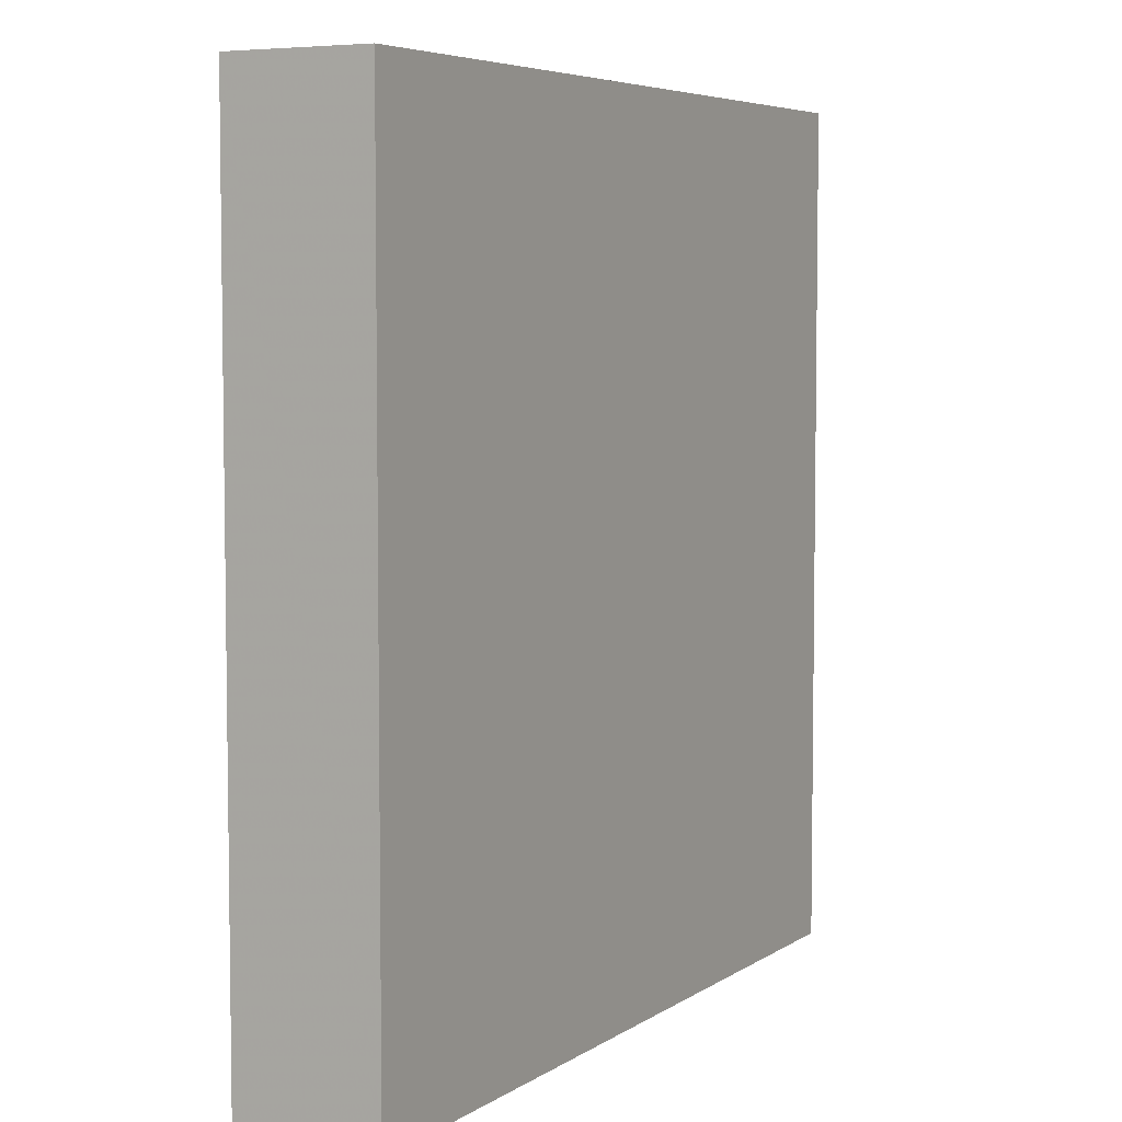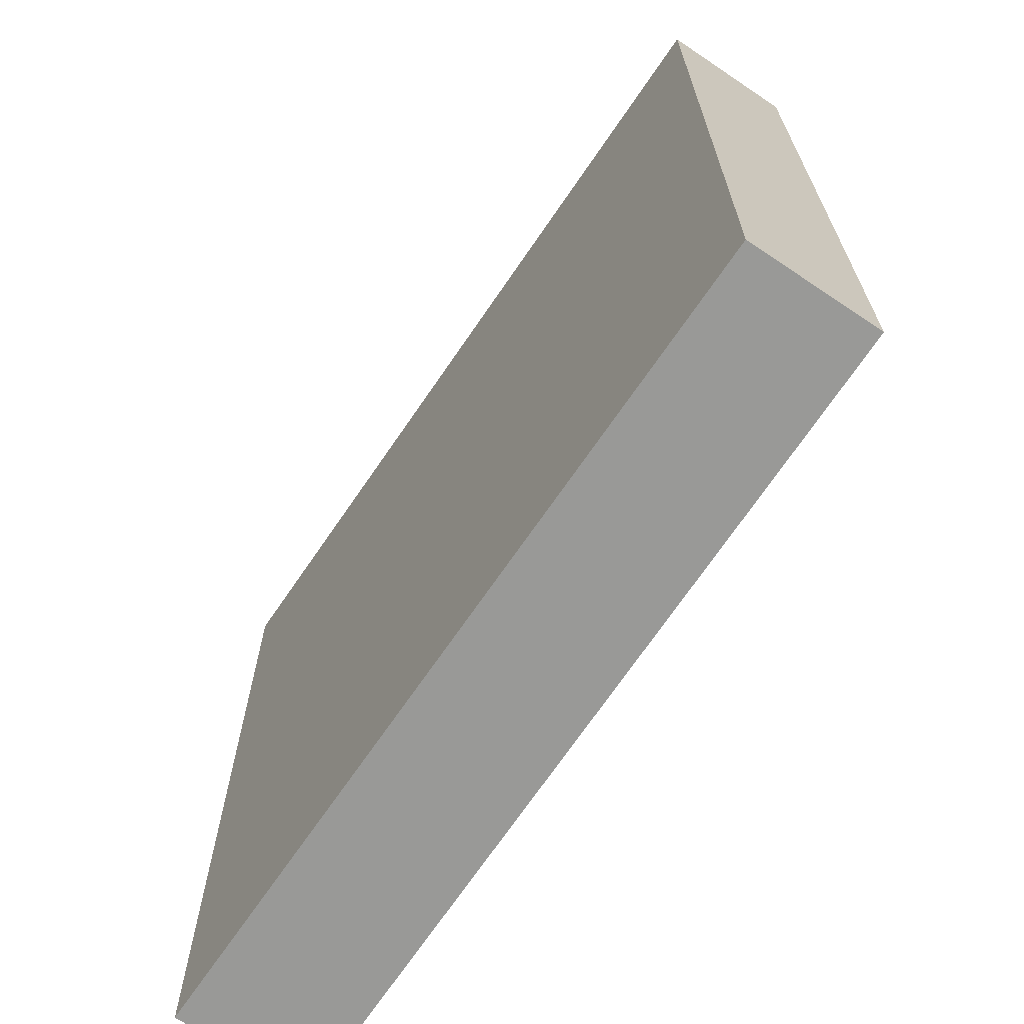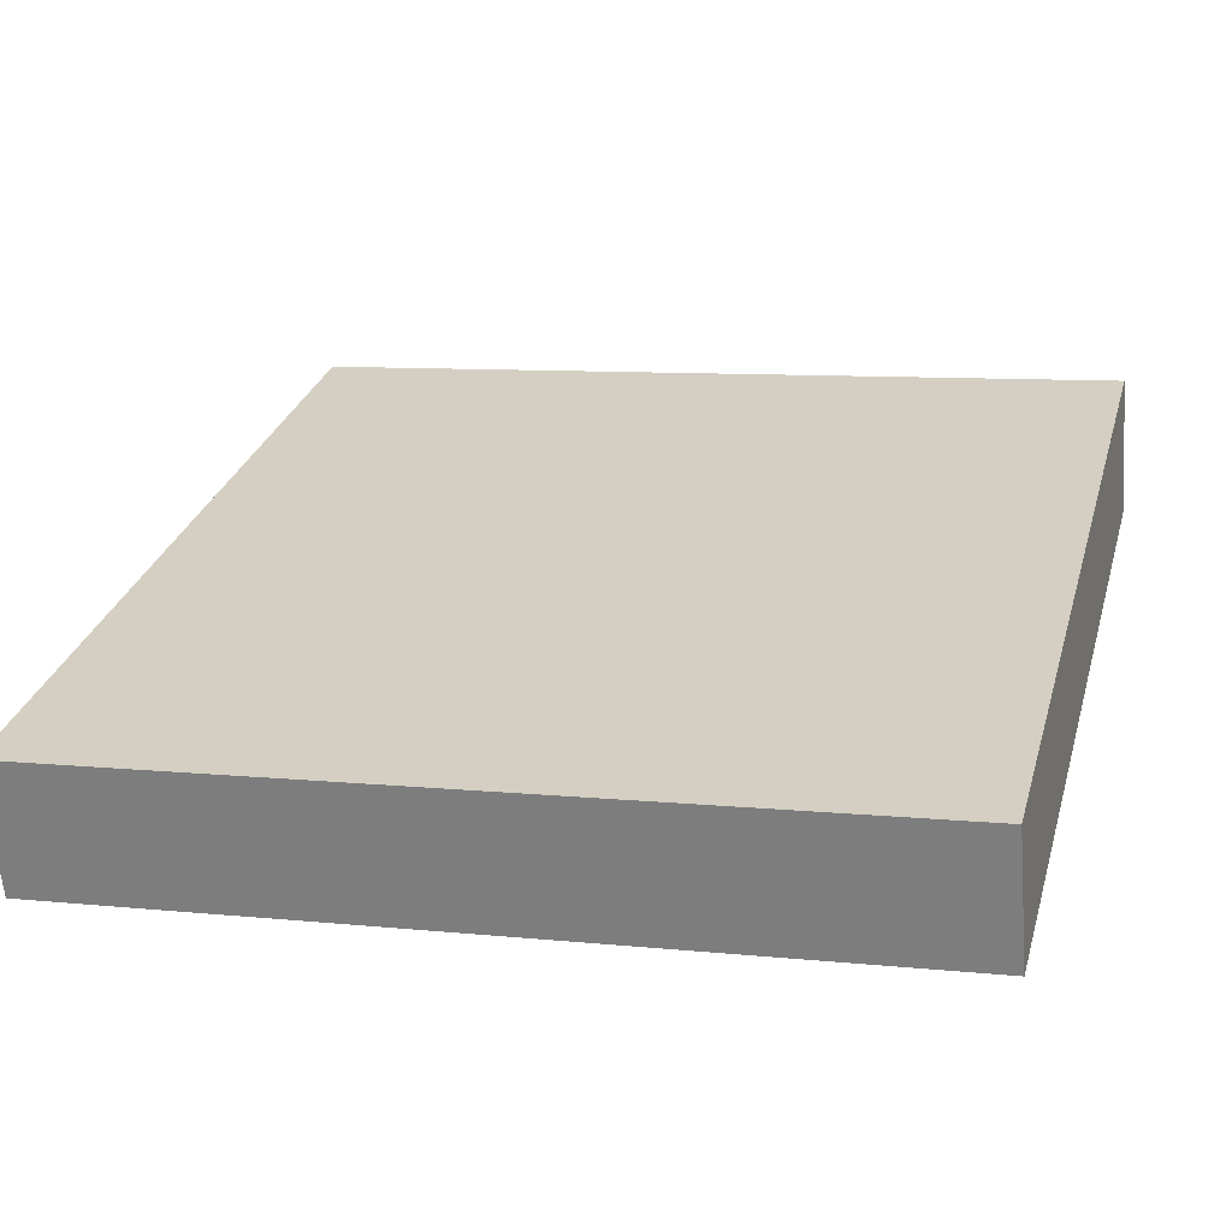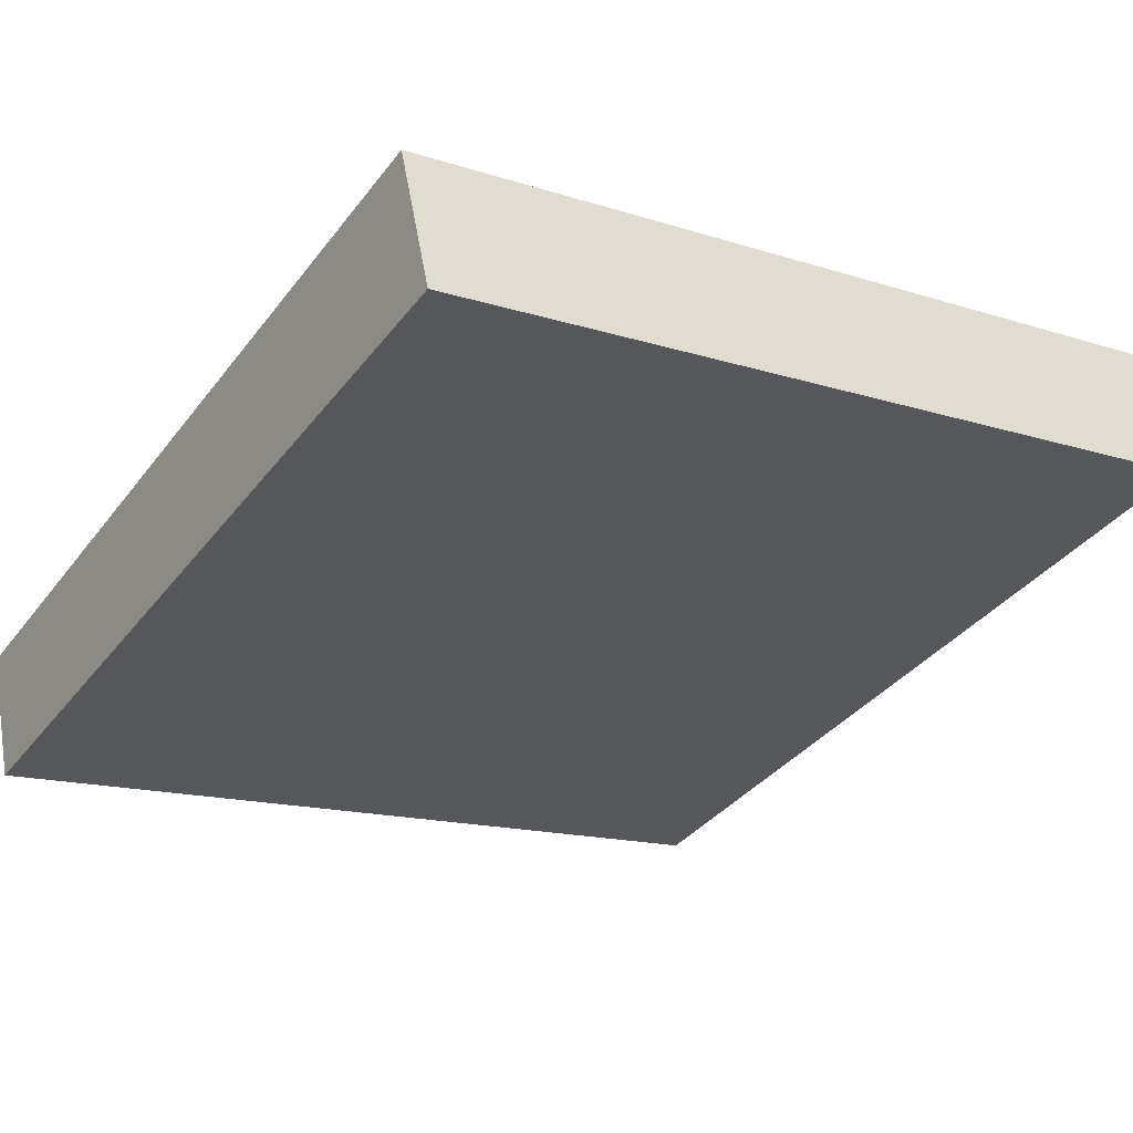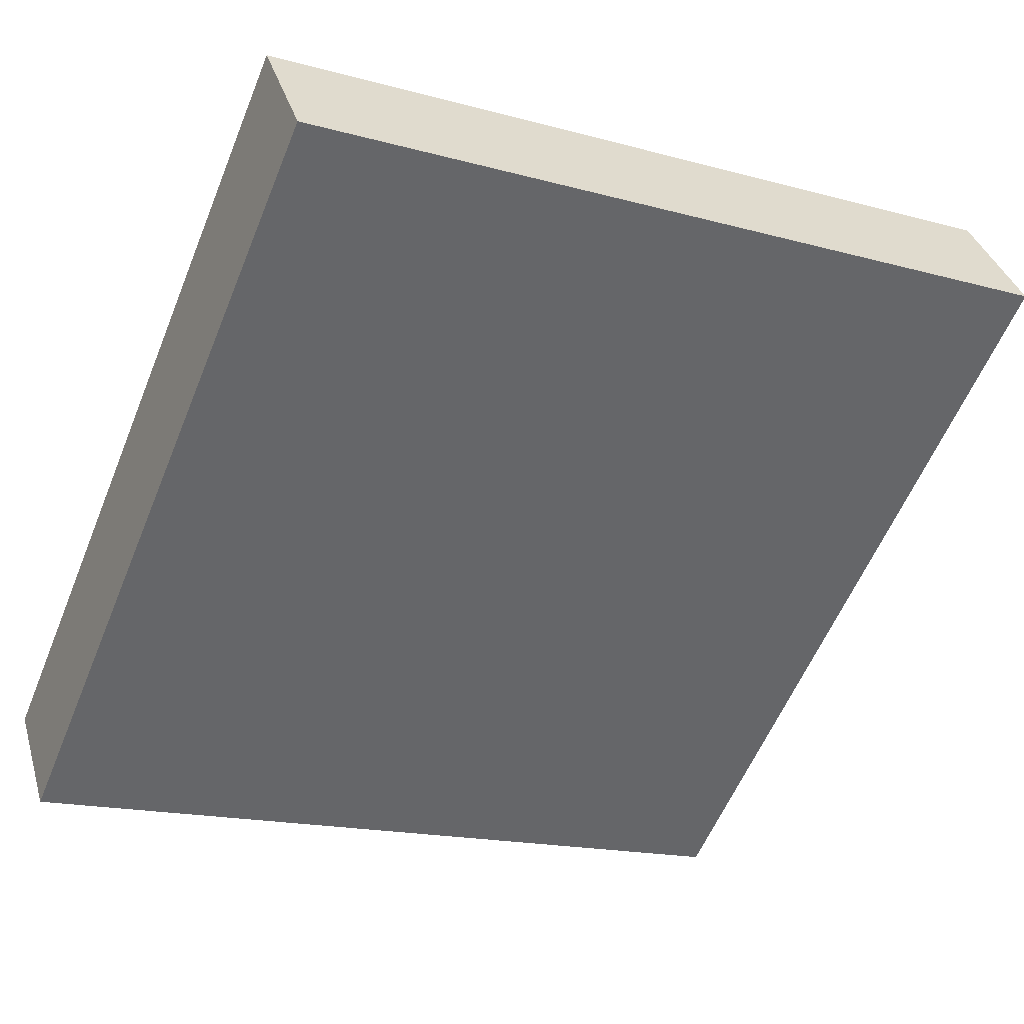
<metadata>
{"format":"obj","ext":"obj","renderer":"f3d","projection":"perspective","resolution":1024,"background":"white","views":[{"elev":5.5,"azim":-80.0,"up":"+Z"},{"elev":-68.8,"azim":37.7,"up":"+Z"},{"elev":9.0,"azim":105.4,"up":"+Y"},{"elev":-14.9,"azim":-124.7,"up":"+Y"},{"elev":-58.3,"azim":157.8,"up":"+Y"}]}
</metadata>
<code>
v -21.37 30.11 -4.295
v -21.37 30.11 4.295
v -20.94 31.4 -4.295
v -20.94 31.4 4.295
v -29.54 32.78 -4.295
v -29.54 32.78 4.295
v -29.09 34.13 -4.295
v -29.09 34.13 4.295
f 1 3 4
f 4 2 1
f 5 6 8
f 8 7 5
f 1 2 6
f 6 5 1
f 3 7 8
f 8 4 3
f 1 5 7
f 7 3 1
f 2 4 8
f 8 6 2

</code>
